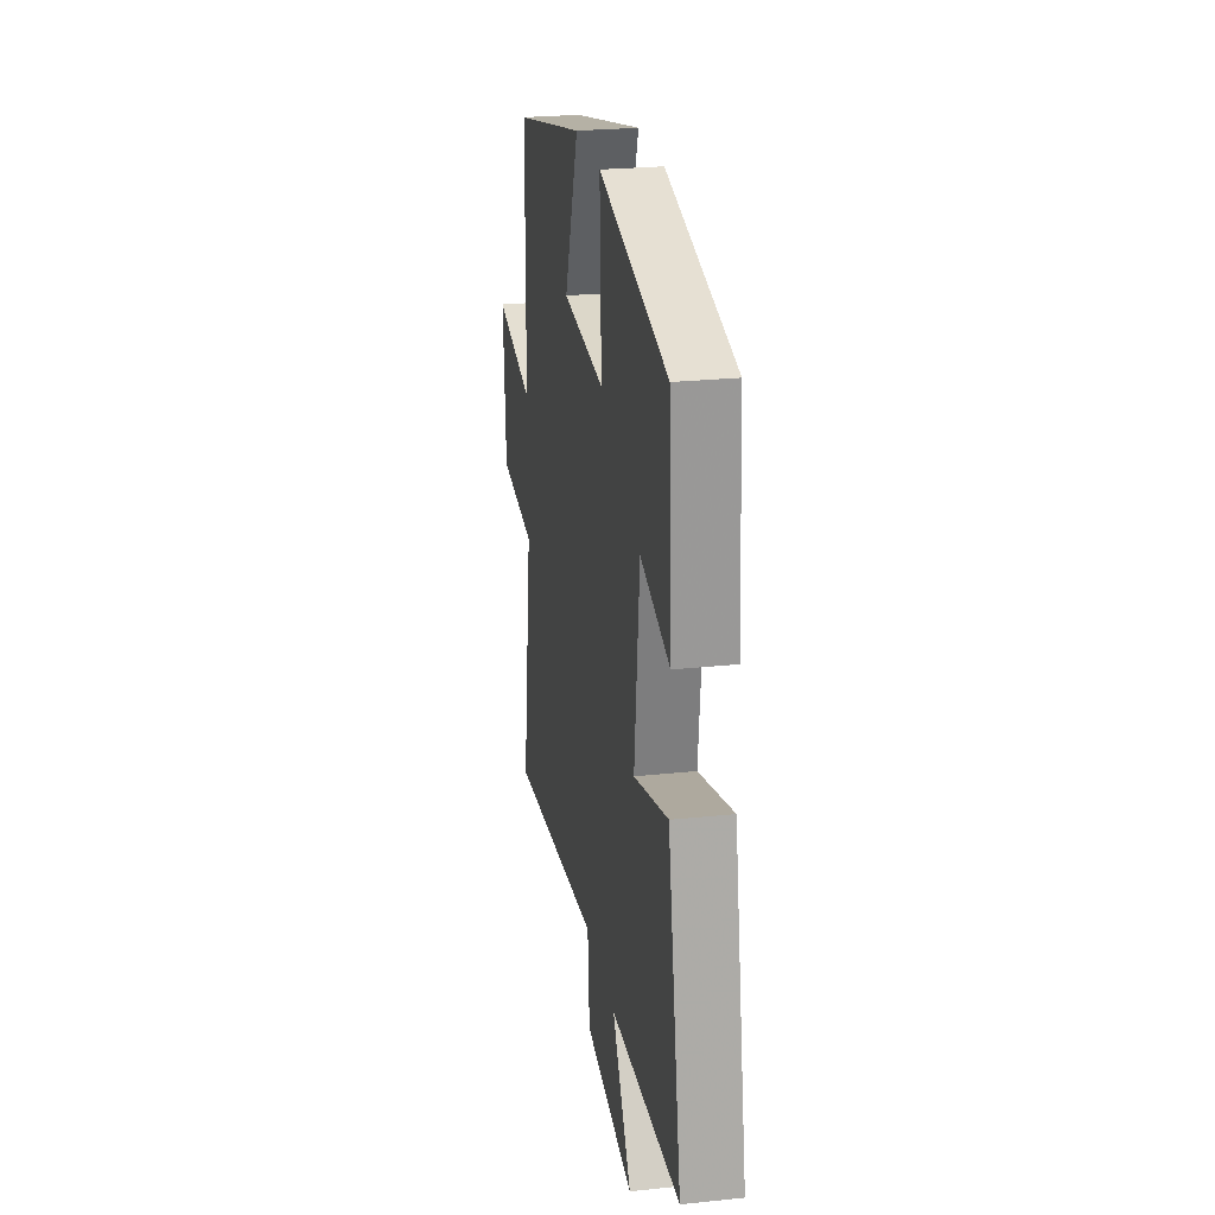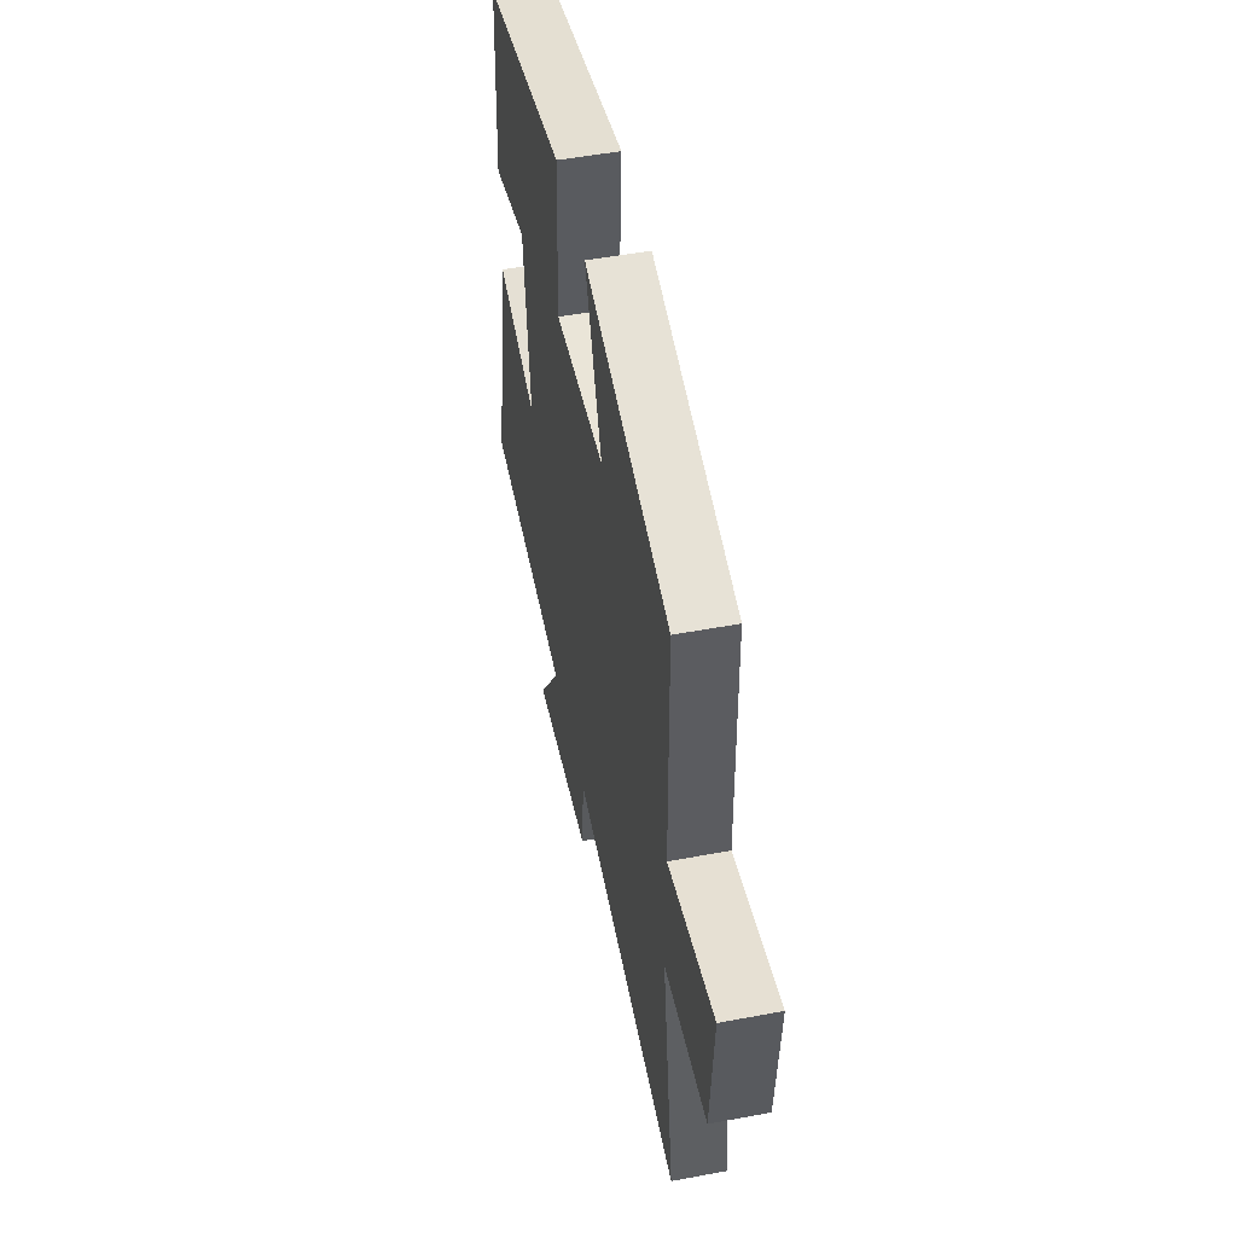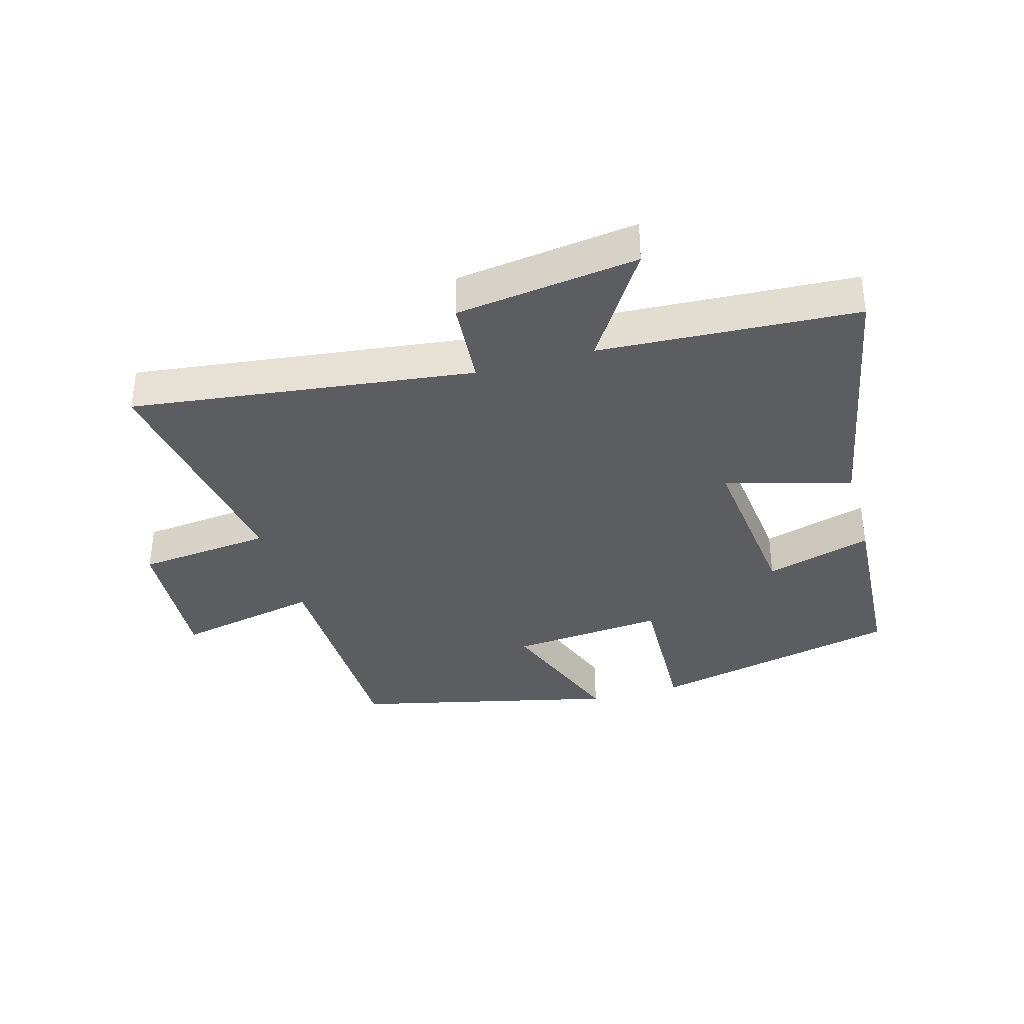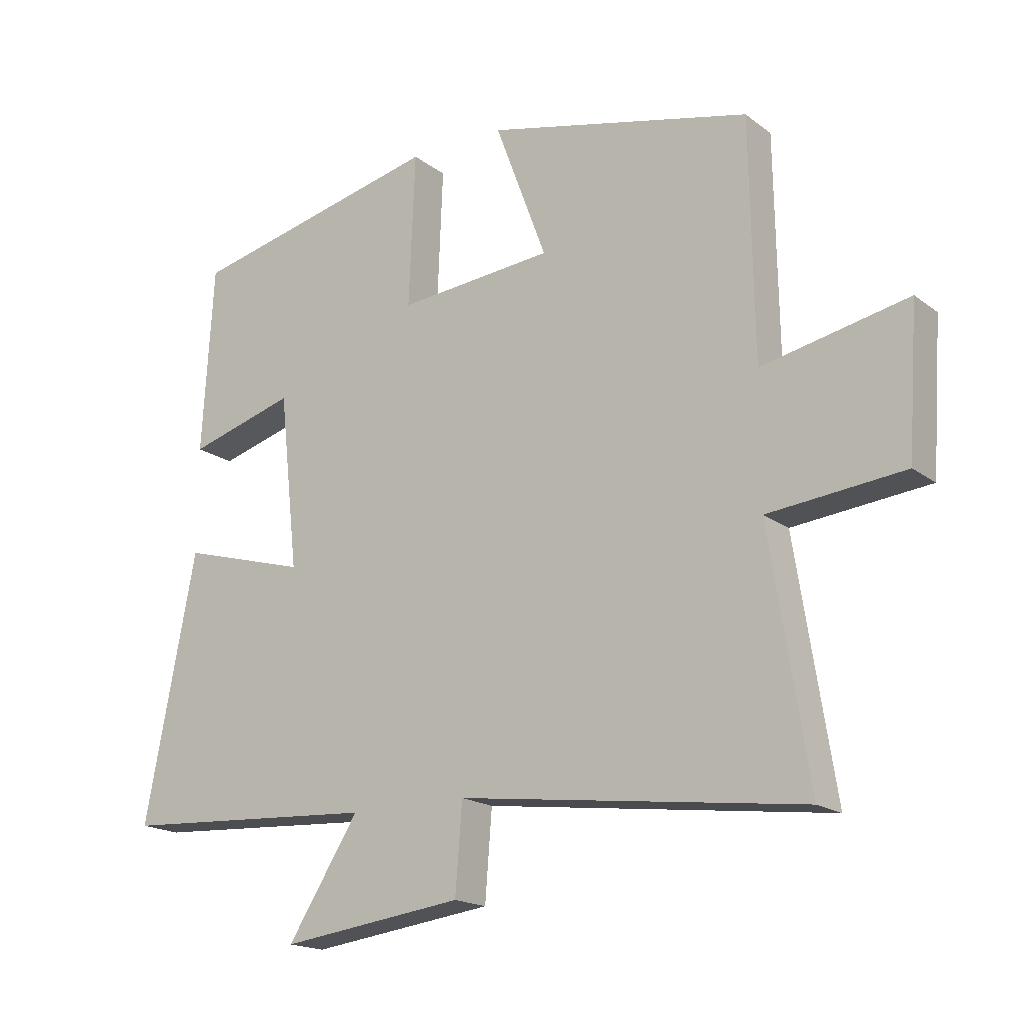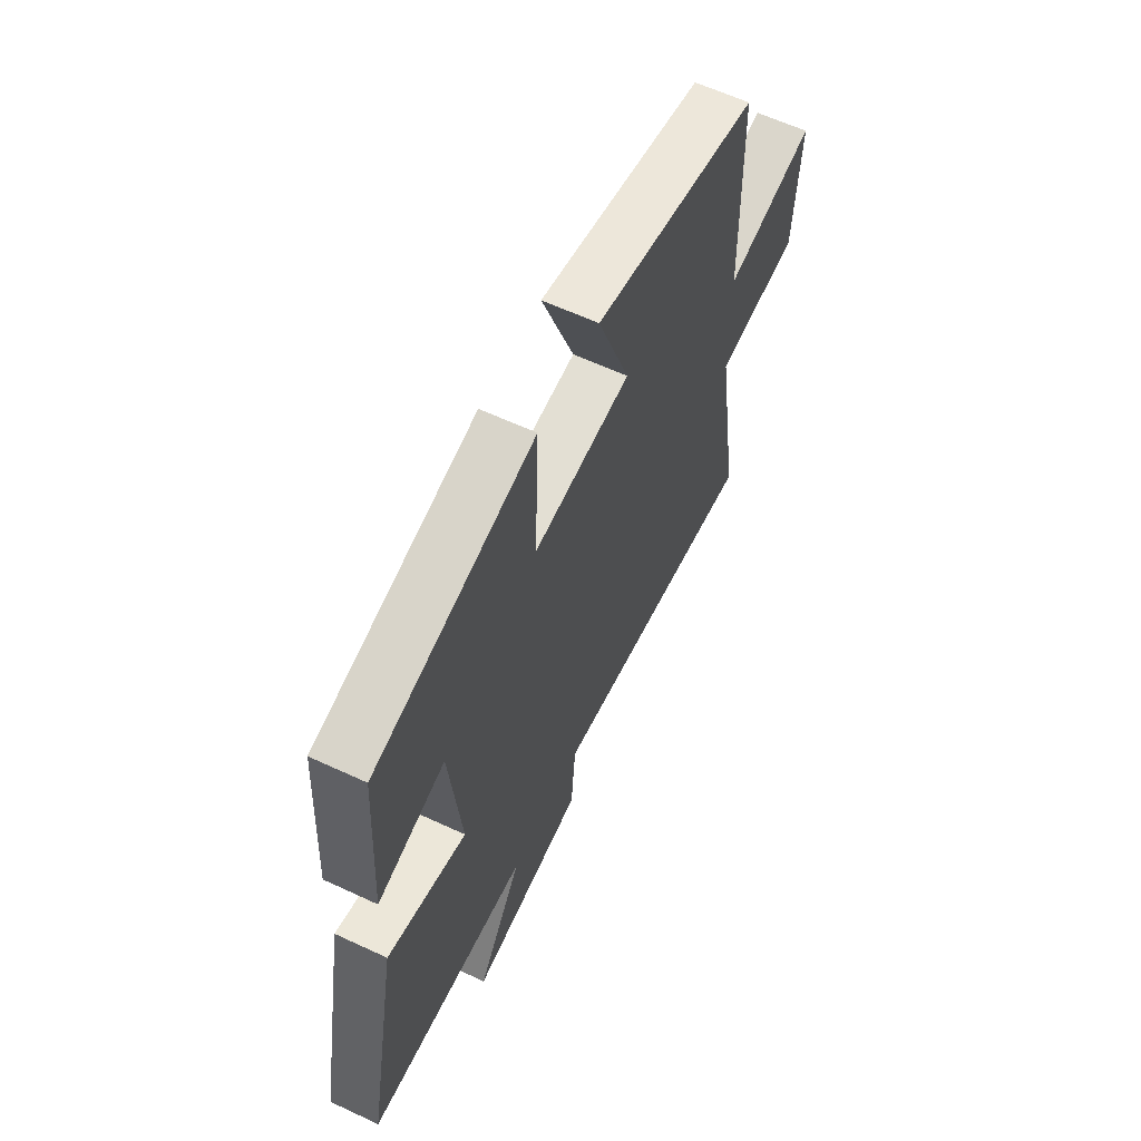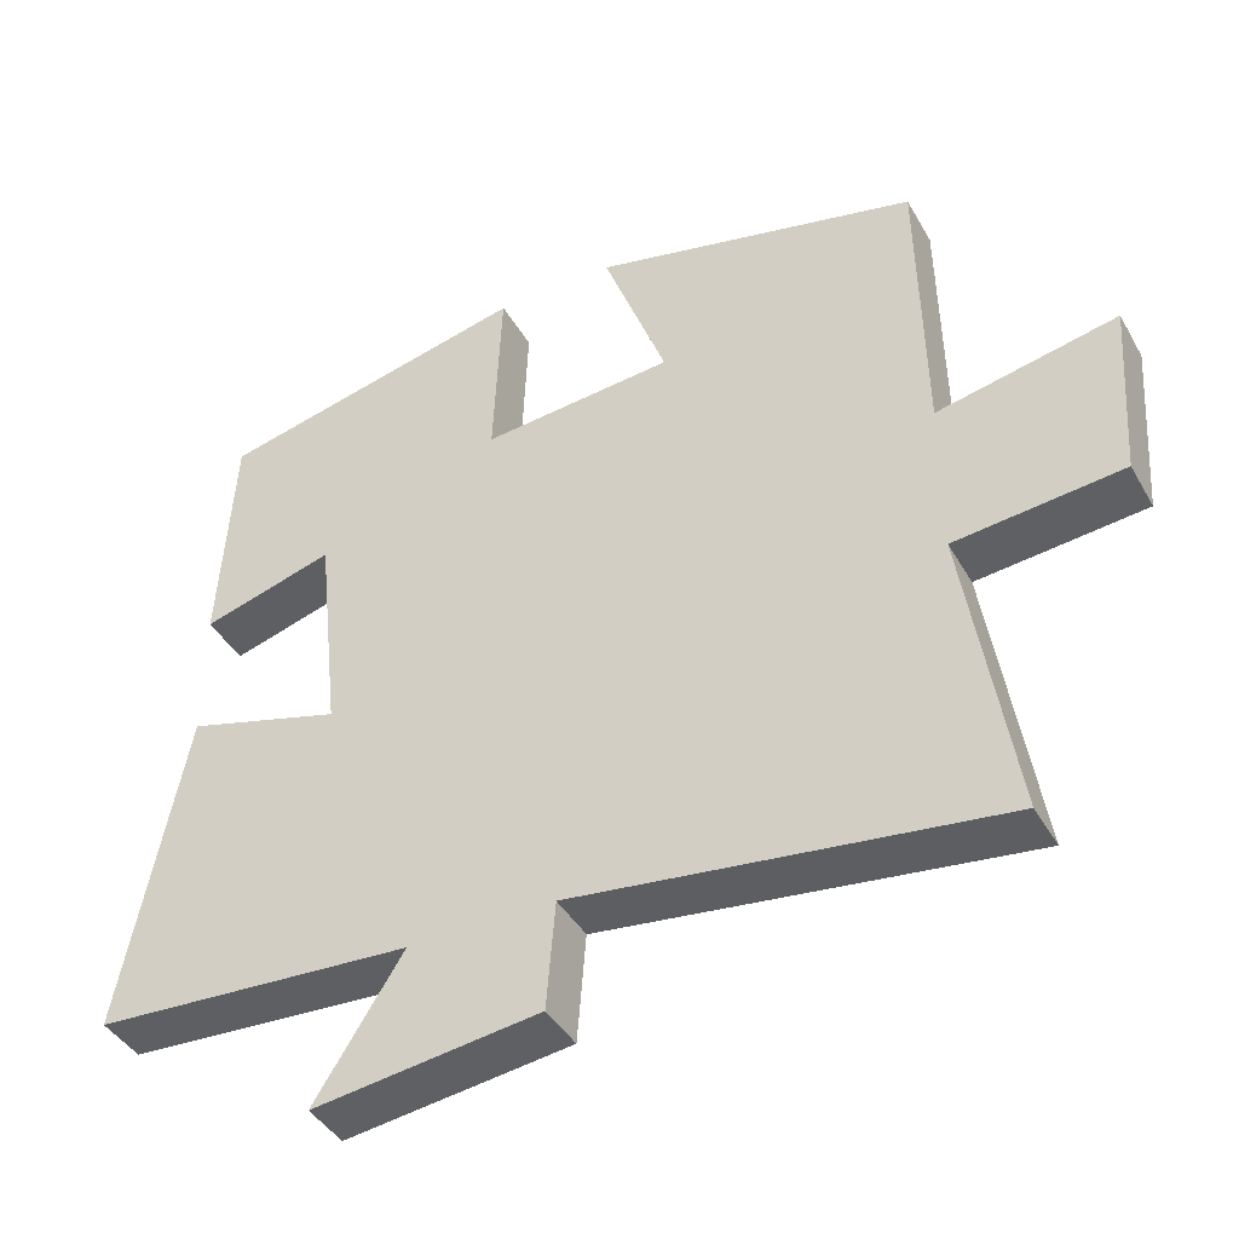
<metadata>
{"format":"obj","ext":"obj","renderer":"f3d","projection":"perspective","resolution":1024,"background":"white","views":[{"elev":25.1,"azim":-99.7,"up":"+Z"},{"elev":51.0,"azim":78.4,"up":"+Z"},{"elev":-36.1,"azim":-164.1,"up":"+Y"},{"elev":-17.8,"azim":35.1,"up":"+Z"},{"elev":61.4,"azim":-64.6,"up":"+Z"},{"elev":-41.7,"azim":27.5,"up":"+Z"}]}
</metadata>
<code>
v 0.561 0.07 -0.569
v 0.016 0.07 -0.5
v 0.005 0.07 -0.639
v -0.285 0.07 -0.677
v -0.172 0.07 -0.5
v -0.581 0.07 -0.476
v -0.5 0.07 -0.058
v -0.3 0.07 -0.115
v -0.33 0.07 0.161
v -0.5 0.07 0.112
v -0.482 0.07 0.408
v -0.08 0.07 0.5
v -0.09 0.07 0.258
v 0.156 0.07 0.28
v 0.074 0.07 0.5
v 0.494 0.07 0.402
v 0.5 0.07 0.026
v 0.731 0.07 0.074
v 0.715 0.07 -0.158
v 0.5 0.07 -0.18
v 0.561 0 -0.569
v 0.016 0 -0.5
v 0.005 0 -0.639
v -0.285 0 -0.677
v -0.172 0 -0.5
v -0.581 0 -0.476
v -0.5 0 -0.058
v -0.3 0 -0.115
v -0.33 0 0.161
v -0.5 0 0.112
v -0.482 0 0.408
v -0.08 0 0.5
v -0.09 0 0.258
v 0.156 0 0.28
v 0.074 0 0.5
v 0.494 0 0.402
v 0.5 0 0.026
v 0.731 0 0.074
v 0.715 0 -0.158
v 0.5 0 -0.18
f 17 18 19 20
f 15 16 17 20
f 14 15 20 1
f 13 14 1 2
f 10 11 12 13
f 9 10 13
f 8 9 13 2
f 5 6 7 8
f 5 8 2 3
f 3 4 5
f 40 39 38 37
f 40 37 36 35
f 21 40 35 34
f 22 21 34 33
f 33 32 31 30
f 33 30 29
f 22 33 29 28
f 28 27 26 25
f 23 22 28 25
f 25 24 23
f 1 21 22 2
f 2 22 23 3
f 3 23 24 4
f 4 24 25 5
f 5 25 26 6
f 6 26 27 7
f 7 27 28 8
f 8 28 29 9
f 9 29 30 10
f 10 30 31 11
f 11 31 32 12
f 12 32 33 13
f 13 33 34 14
f 14 34 35 15
f 15 35 36 16
f 16 36 37 17
f 17 37 38 18
f 18 38 39 19
f 19 39 40 20
f 20 40 21 1

</code>
